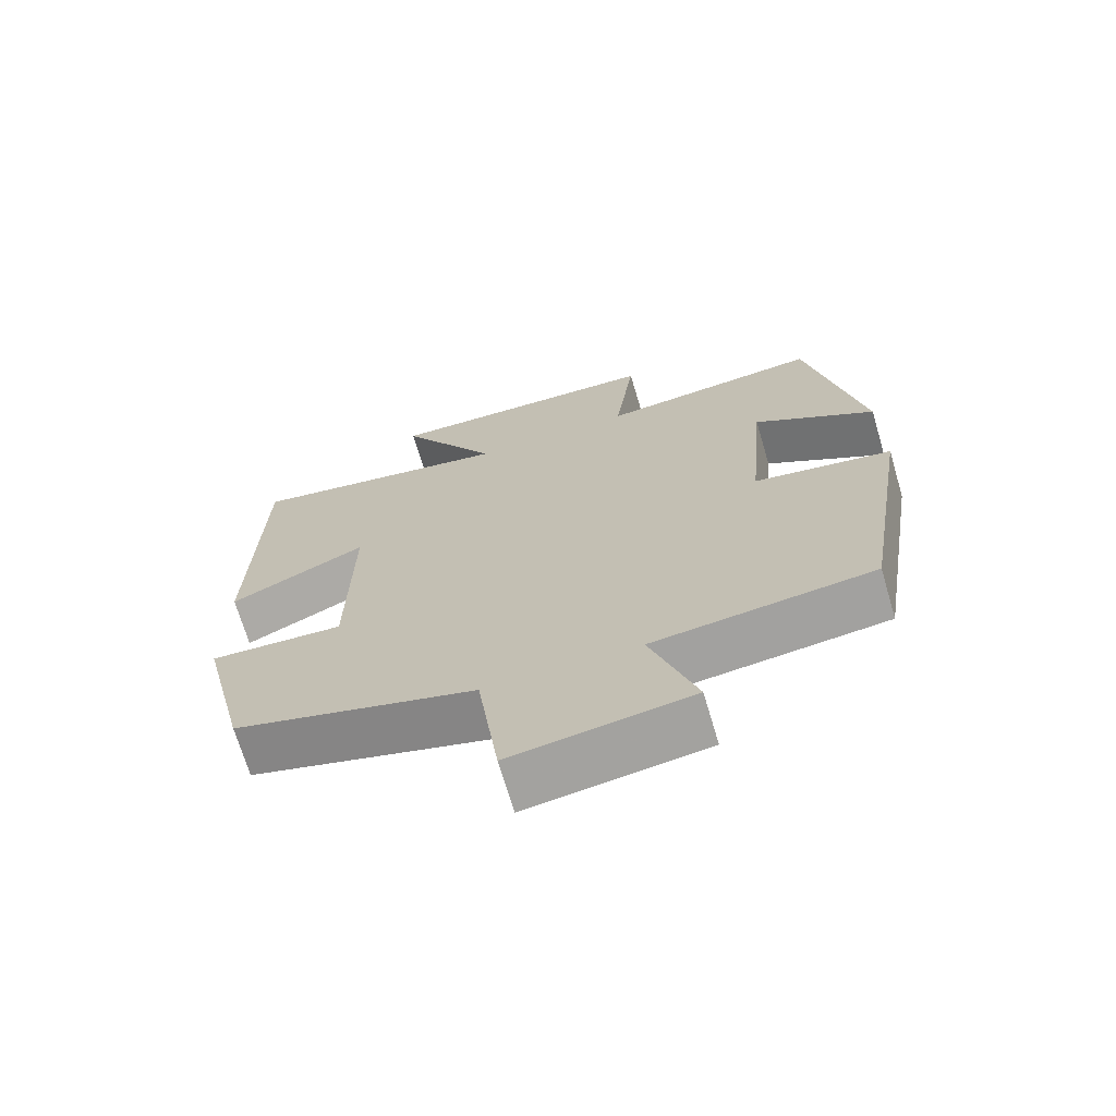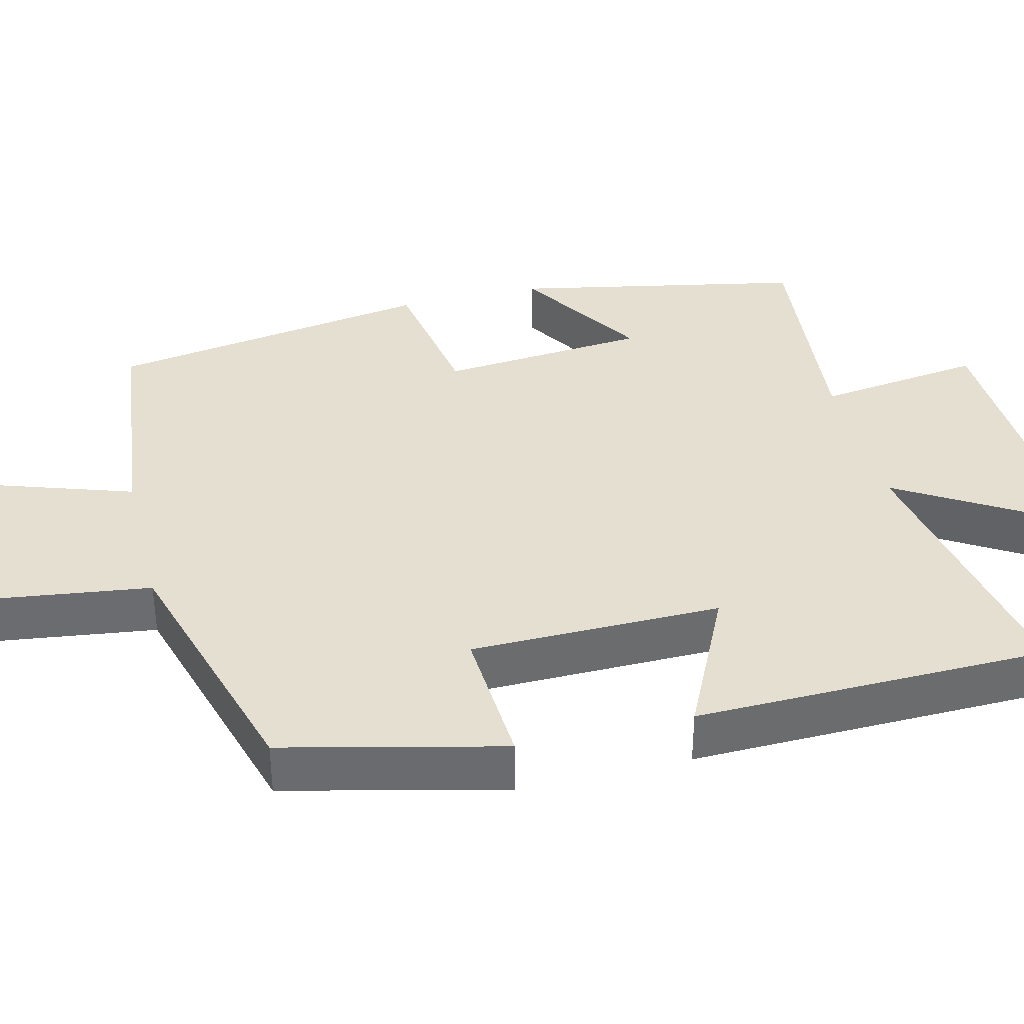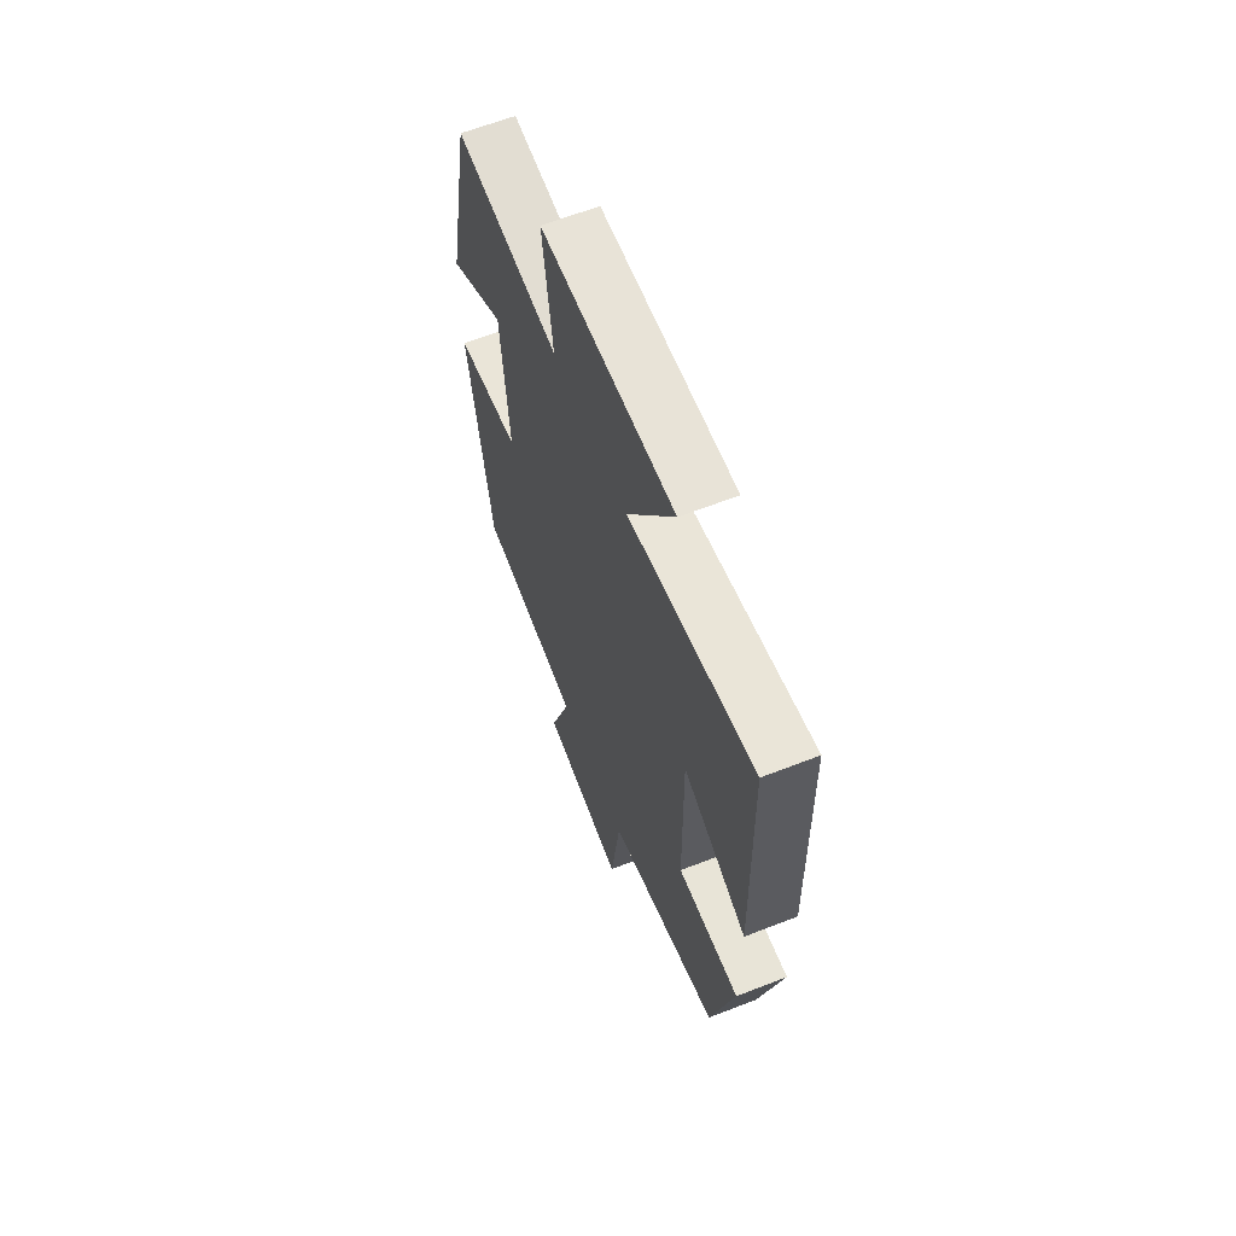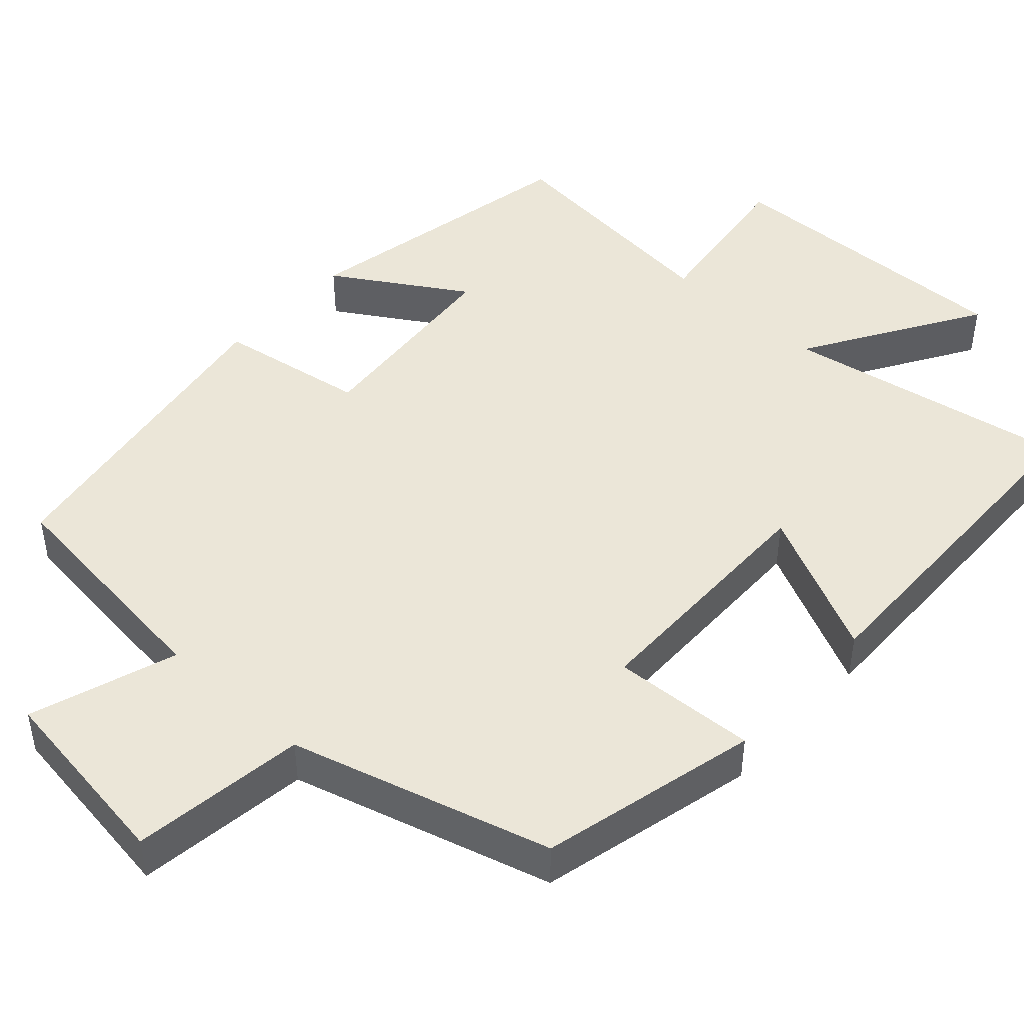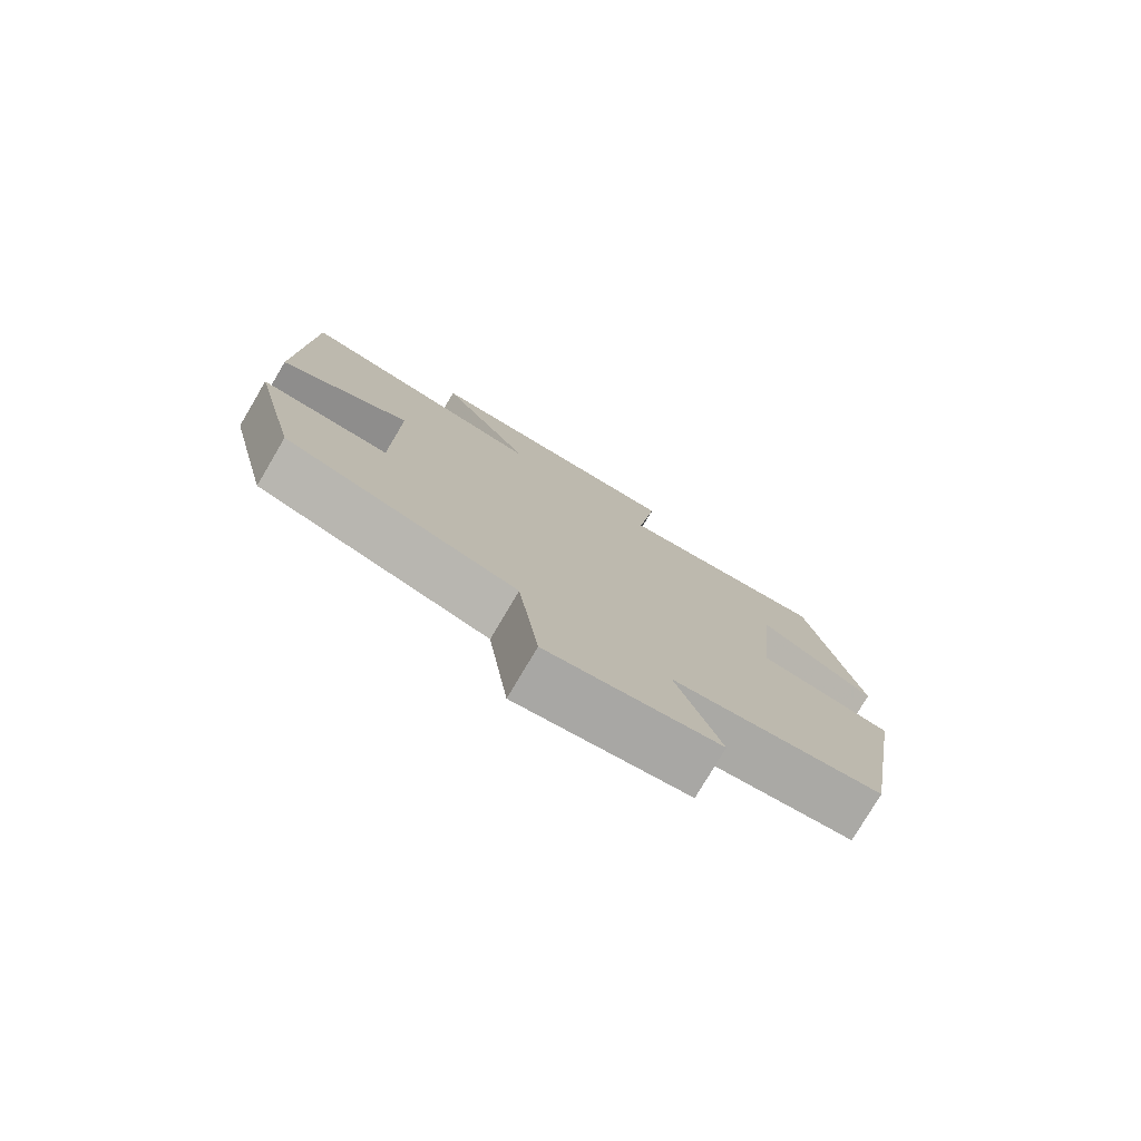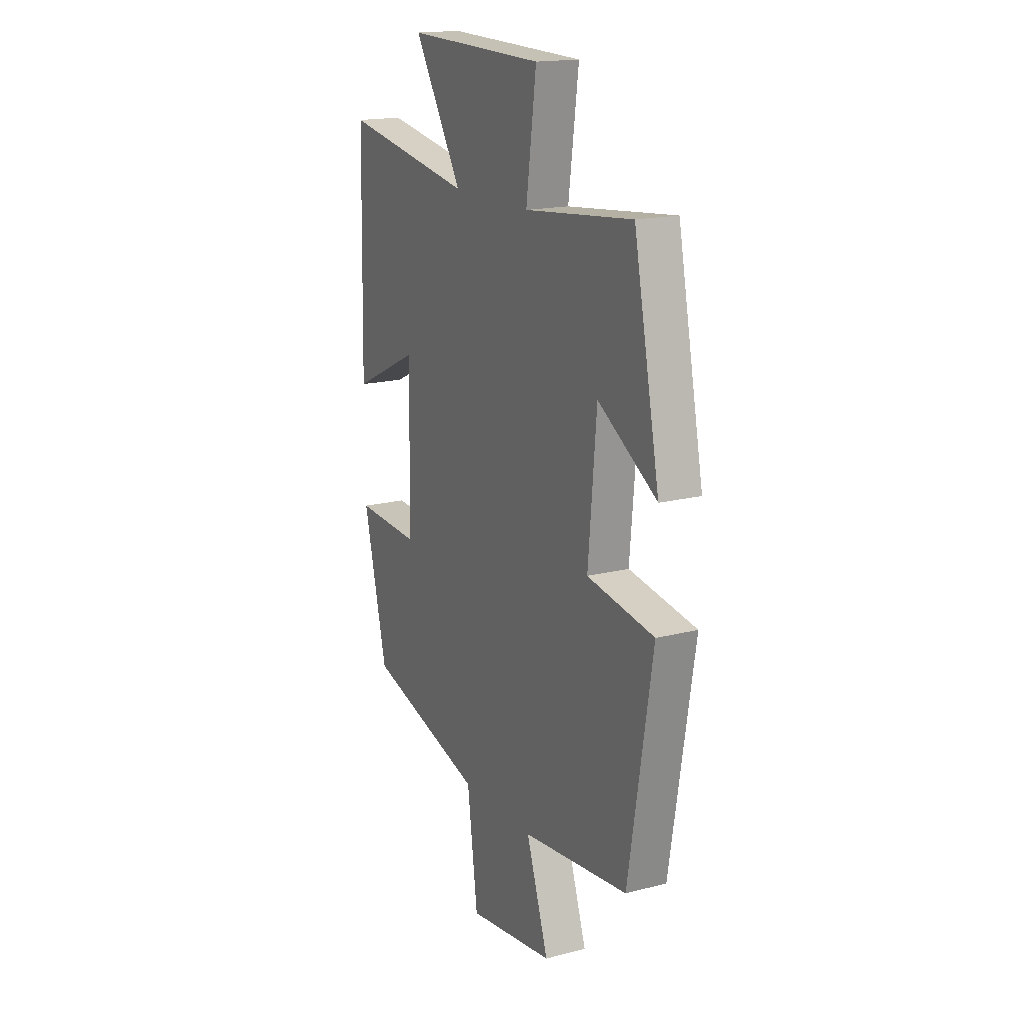
<metadata>
{"format":"obj","ext":"obj","renderer":"f3d","projection":"perspective","resolution":1024,"background":"white","views":[{"elev":-69.9,"azim":16.5,"up":"+Z"},{"elev":36.7,"azim":-103.9,"up":"+Y"},{"elev":63.4,"azim":-111.5,"up":"+Z"},{"elev":46.1,"azim":-137.6,"up":"+Y"},{"elev":-78.4,"azim":-30.7,"up":"+Z"},{"elev":17.2,"azim":62.6,"up":"+Z"}]}
</metadata>
<code>
v 0.425 0.07 0.532
v 0.5 0.07 0.156
v 0.33 0.07 0.262
v 0.306 0.07 -0.008
v 0.5 0.07 -0.04
v 0.431 0.07 -0.464
v 0.123 0.07 -0.5
v 0.187 0.07 -0.691
v -0.063 0.07 -0.727
v -0.093 0.07 -0.5
v -0.432 0.07 -0.404
v -0.5 0.07 -0.12
v -0.312 0.07 -0.13
v -0.308 0.07 0.196
v -0.5 0.07 0.104
v -0.49 0.07 0.566
v -0.115 0.07 0.5
v -0.254 0.07 0.728
v 0.142 0.07 0.716
v 0.113 0.07 0.5
v 0.425 0 0.532
v 0.5 0 0.156
v 0.33 0 0.262
v 0.306 0 -0.008
v 0.5 0 -0.04
v 0.431 0 -0.464
v 0.123 0 -0.5
v 0.187 0 -0.691
v -0.063 0 -0.727
v -0.093 0 -0.5
v -0.432 0 -0.404
v -0.5 0 -0.12
v -0.312 0 -0.13
v -0.308 0 0.196
v -0.5 0 0.104
v -0.49 0 0.566
v -0.115 0 0.5
v -0.254 0 0.728
v 0.142 0 0.716
v 0.113 0 0.5
f 17 18 19 20
f 14 15 16 17
f 13 14 17 20
f 10 11 12 13
f 10 13 20 1
f 7 8 9 10
f 4 5 6 7
f 3 4 7 10
f 1 2 3
f 1 3 10
f 40 39 38 37
f 37 36 35 34
f 40 37 34 33
f 33 32 31 30
f 21 40 33 30
f 30 29 28 27
f 27 26 25 24
f 30 27 24 23
f 23 22 21
f 30 23 21
f 1 21 22 2
f 2 22 23 3
f 3 23 24 4
f 4 24 25 5
f 5 25 26 6
f 6 26 27 7
f 7 27 28 8
f 8 28 29 9
f 9 29 30 10
f 10 30 31 11
f 11 31 32 12
f 12 32 33 13
f 13 33 34 14
f 14 34 35 15
f 15 35 36 16
f 16 36 37 17
f 17 37 38 18
f 18 38 39 19
f 19 39 40 20
f 20 40 21 1

</code>
